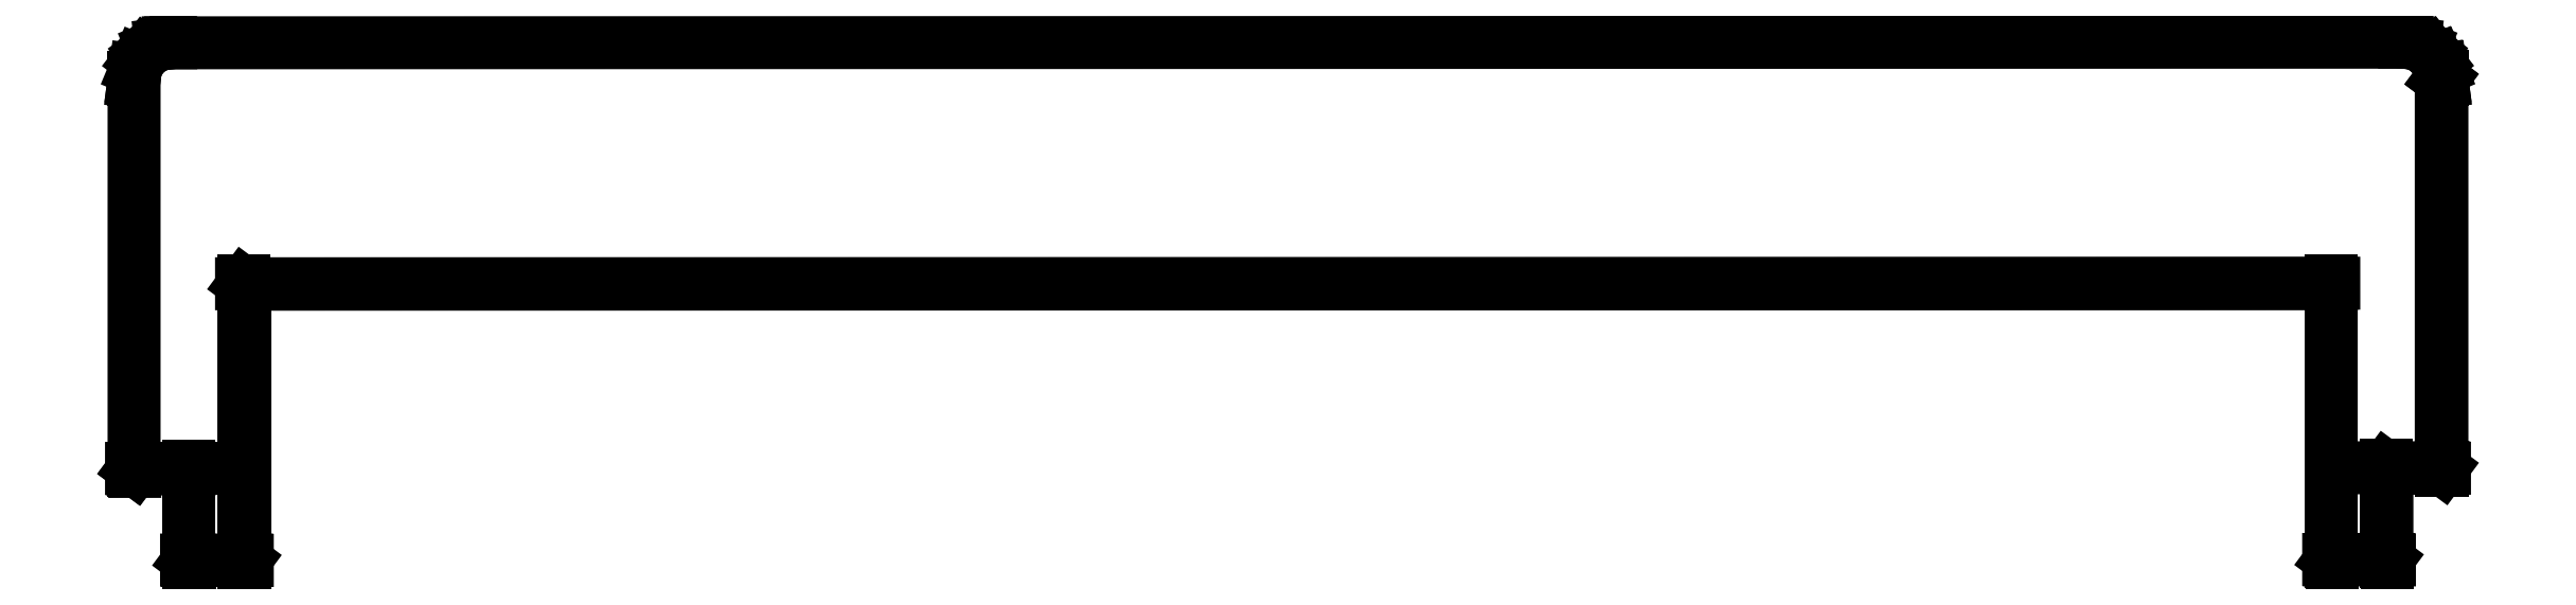
<metadata>
{"format":"dxf","ext":"dxf","renderer":"ezdxf+matplotlib","layout":"modelspace","background":"white","min_lineweight":24,"dpi":150}
</metadata>
<code>
0
SECTION
2
ENTITIES
0
LINE
8
0
10
-314.5
20
-45.64
30
0
11
-314.5
21
-45.71
31
0
0
LINE
8
0
10
314.5
20
60.7
30
0
11
314.5
21
60.64
31
0
0
LINE
8
0
10
-284.6
20
4.803
30
0
11
-284.5
21
4.666
31
0
0
LINE
8
0
10
-284.5
20
4.666
30
0
11
284.5
21
4.82
31
0
0
LINE
8
0
10
285.2
20
4.956
30
0
11
284.5
21
4.956
31
0
0
LINE
8
0
10
-285.3
20
4.802
30
0
11
-284.6
21
4.803
31
0
0
LINE
8
0
10
284.5
20
4.956
30
0
11
-284.6
21
4.803
31
0
0
LINE
8
0
10
-305.3
20
70.54
30
0
11
-304.6
21
70.54
31
0
0
LINE
8
0
10
305.1
20
70.7
30
0
11
304.5
21
70.7
31
0
0
LINE
8
0
10
-304.6
20
70.54
30
0
11
304.5
21
70.7
31
0
0
LINE
8
0
10
284.6
20
-71.23
30
0
11
284.6
21
-70.54
31
0
0
LINE
8
0
10
284.5
20
-70.41
30
0
11
284.6
21
-70.54
31
0
0
LINE
8
0
10
284.5
20
5.647
30
0
11
284.5
21
4.956
31
0
0
LINE
8
0
10
-284.6
20
5.494
30
0
11
-284.6
21
4.803
31
0
0
LINE
8
0
10
-284.6
20
4.803
30
0
11
-284.6
21
-70.56
31
0
0
LINE
8
0
10
-284.6
20
-70.56
30
0
11
-284.5
21
-70.7
31
0
0
LINE
8
0
10
-284.5
20
-71.39
30
0
11
-284.5
21
-70.7
31
0
0
LINE
8
0
10
309.6
20
69.23
30
0
11
309.5
21
69.36
31
0
0
LINE
8
0
10
311.7
20
67.64
30
0
11
311.5
21
67.77
31
0
0
LINE
8
0
10
-313.3
20
65.53
30
0
11
-314.3
21
63.12
31
0
0
LINE
8
0
10
-311.7
20
67.6
30
0
11
-313.3
21
65.53
31
0
0
LINE
8
0
10
-309.6
20
69.19
30
0
11
-311.7
21
67.6
31
0
0
LINE
8
0
10
314.5
20
61.39
30
0
11
314.5
21
60.7
31
0
0
LINE
8
0
10
314.5
20
60.7
30
0
11
314.5
21
-45.4
31
0
0
LINE
8
0
10
-299.5
20
-71.39
30
0
11
-299.5
21
-70.7
31
0
0
LINE
8
0
10
-299.5
20
-70.7
30
0
11
-299.6
21
-70.56
31
0
0
LINE
8
0
10
-283.8
20
-70.7
30
0
11
-284.5
21
-70.7
31
0
0
LINE
8
0
10
-298.9
20
-45.57
30
0
11
-299.6
21
-45.57
31
0
0
LINE
8
0
10
-315.3
20
-45.57
30
0
11
-314.6
21
-45.57
31
0
0
LINE
8
0
10
-299.6
20
-45.57
30
0
11
-314.6
21
-45.57
31
0
0
LINE
8
0
10
314.5
20
-45.4
30
0
11
314.6
21
-45.54
31
0
0
LINE
8
0
10
298.8
20
-45.41
30
0
11
299.5
21
-45.41
31
0
0
LINE
8
0
10
299.5
20
-45.41
30
0
11
314.5
21
-45.4
31
0
0
LINE
8
0
10
315.3
20
-45.54
30
0
11
314.6
21
-45.54
31
0
0
LINE
8
0
10
-314.6
20
61.23
30
0
11
-314.6
21
60.53
31
0
0
LINE
8
0
10
-314.6
20
60.53
30
0
11
-314.6
21
-45.57
31
0
0
LINE
8
0
10
314.5
20
60.02
30
0
11
314.5
21
60.7
31
0
0
LINE
8
0
10
314.5
20
60.7
30
0
11
314.1
21
63.29
31
0
0
LINE
8
0
10
314.1
20
63.29
30
0
11
313.1
21
65.7
31
0
0
LINE
8
0
10
313.1
20
65.7
30
0
11
311.5
21
67.77
31
0
0
LINE
8
0
10
309.5
20
69.36
30
0
11
307
21
70.36
31
0
0
LINE
8
0
10
303.8
20
70.79
30
0
11
304.5
21
70.7
31
0
0
LINE
8
0
10
307
20
70.36
30
0
11
304.5
21
70.7
31
0
0
LINE
8
0
10
-304
20
70.63
30
0
11
-304.6
21
70.54
31
0
0
LINE
8
0
10
-304.6
20
70.54
30
0
11
-307.2
21
70.19
31
0
0
LINE
8
0
10
-314.7
20
59.85
30
0
11
-314.6
21
60.53
31
0
0
LINE
8
0
10
-314.3
20
63.12
30
0
11
-314.6
21
60.53
31
0
0
LINE
8
0
10
-307.2
20
70.19
30
0
11
-309.6
21
69.19
31
0
0
LINE
8
0
10
299.5
20
-45.41
30
0
11
299.6
21
-45.54
31
0
0
LINE
8
0
10
299.5
20
-44.71
30
0
11
299.5
21
-45.41
31
0
0
LINE
8
0
10
299.5
20
-45.41
30
0
11
299.5
21
-70.4
31
0
0
LINE
8
0
10
300.3
20
-70.54
30
0
11
299.6
21
-70.54
31
0
0
LINE
8
0
10
283.8
20
-70.41
30
0
11
284.5
21
-70.41
31
0
0
LINE
8
0
10
284.5
20
-70.41
30
0
11
299.5
21
-70.4
31
0
0
LINE
8
0
10
299.6
20
-71.23
30
0
11
299.6
21
-70.54
31
0
0
LINE
8
0
10
314.3
20
63.16
30
0
11
313.3
21
65.57
31
0
0
LINE
8
0
10
314.7
20
59.88
30
0
11
314.6
21
60.57
31
0
0
LINE
8
0
10
314.6
20
60.57
30
0
11
314.3
21
63.16
31
0
0
LINE
8
0
10
313.3
20
65.57
30
0
11
311.7
21
67.64
31
0
0
LINE
8
0
10
-314.5
20
-46.4
30
0
11
-314.5
21
-45.71
31
0
0
LINE
8
0
10
314.6
20
61.26
30
0
11
314.6
21
60.57
31
0
0
LINE
8
0
10
314.6
20
-46.23
30
0
11
314.6
21
-45.54
31
0
0
LINE
8
0
10
-299.6
20
-45.7
30
0
11
-314.5
21
-45.71
31
0
0
LINE
8
0
10
-299.6
20
-44.87
30
0
11
-299.6
21
-45.57
31
0
0
LINE
8
0
10
-300.3
20
-70.56
30
0
11
-299.6
21
-70.56
31
0
0
LINE
8
0
10
-284.6
20
-70.56
30
0
11
-299.6
21
-70.56
31
0
0
LINE
8
0
10
299.5
20
-70.4
30
0
11
299.6
21
-70.54
31
0
0
LINE
8
0
10
284.5
20
-71.1
30
0
11
284.5
21
-70.54
31
0
0
LINE
8
0
10
284.5
20
-70.54
30
0
11
284.5
21
-70.41
31
0
0
LINE
8
0
10
284.5
20
-70.41
30
0
11
284.5
21
4.82
31
0
0
LINE
8
0
10
284.5
20
4.82
30
0
11
284.5
21
4.956
31
0
0
LINE
8
0
10
-284.6
20
-71.25
30
0
11
-284.6
21
-70.7
31
0
0
LINE
8
0
10
-284.6
20
-70.7
30
0
11
-284.6
21
-70.56
31
0
0
LINE
8
0
10
-284.5
20
-70.7
30
0
11
-284.5
21
-70.56
31
0
0
LINE
8
0
10
-284.5
20
-70.56
30
0
11
-284.5
21
4.666
31
0
0
LINE
8
0
10
314.6
20
60.57
30
0
11
314.5
21
60.64
31
0
0
LINE
8
0
10
314.5
20
-46.09
30
0
11
314.5
21
-45.54
31
0
0
LINE
8
0
10
314.5
20
-45.54
30
0
11
314.5
21
-45.4
31
0
0
LINE
8
0
10
-300.1
20
-70.7
30
0
11
-299.6
21
-70.7
31
0
0
LINE
8
0
10
-299.6
20
-70.7
30
0
11
-299.5
21
-70.7
31
0
0
LINE
8
0
10
-284.5
20
-70.7
30
0
11
-284.6
21
-70.7
31
0
0
LINE
8
0
10
-284.6
20
-70.7
30
0
11
-299.5
21
-70.7
31
0
0
LINE
8
0
10
315.1
20
-45.4
30
0
11
314.6
21
-45.4
31
0
0
LINE
8
0
10
314.6
20
-45.4
30
0
11
314.5
21
-45.4
31
0
0
LINE
8
0
10
299.6
20
-45.54
30
0
11
314.5
21
-45.54
31
0
0
LINE
8
0
10
314.5
20
-45.54
30
0
11
314.6
21
-45.54
31
0
0
LINE
8
0
10
-314.5
20
-45.64
30
0
11
-314.6
21
-45.57
31
0
0
LINE
8
0
10
-314.6
20
-46.26
30
0
11
-314.6
21
-45.71
31
0
0
LINE
8
0
10
-314.6
20
-45.71
30
0
11
-314.6
21
-45.57
31
0
0
LINE
8
0
10
311.5
20
67.77
30
0
11
309.6
21
69.23
31
0
0
LINE
8
0
10
299.5
20
-71.09
30
0
11
299.5
21
-70.54
31
0
0
LINE
8
0
10
299.5
20
-70.54
30
0
11
299.5
21
-70.4
31
0
0
LINE
8
0
10
284
20
-70.54
30
0
11
284.5
21
-70.54
31
0
0
LINE
8
0
10
284.5
20
-70.54
30
0
11
284.6
21
-70.54
31
0
0
LINE
8
0
10
284.6
20
-70.54
30
0
11
299.5
21
-70.54
31
0
0
LINE
8
0
10
299.5
20
-70.54
30
0
11
299.6
21
-70.54
31
0
0
LINE
8
0
10
300.1
20
-70.4
30
0
11
299.6
21
-70.4
31
0
0
LINE
8
0
10
299.6
20
-70.4
30
0
11
299.5
21
-70.4
31
0
0
LINE
8
0
10
299.6
20
-45.54
30
0
11
299.6
21
-70.4
31
0
0
LINE
8
0
10
299.6
20
-70.4
30
0
11
299.6
21
-70.54
31
0
0
LINE
8
0
10
314.6
20
60.57
30
0
11
314.6
21
-45.4
31
0
0
LINE
8
0
10
314.6
20
-45.4
30
0
11
314.6
21
-45.54
31
0
0
LINE
8
0
10
-315.1
20
-45.71
30
0
11
-314.6
21
-45.71
31
0
0
LINE
8
0
10
-314.6
20
-45.71
30
0
11
-314.5
21
-45.71
31
0
0
LINE
8
0
10
-299.6
20
-71.25
30
0
11
-299.6
21
-70.7
31
0
0
LINE
8
0
10
-299.6
20
-70.7
30
0
11
-299.6
21
-70.56
31
0
0
LINE
8
0
10
-299.6
20
-45.57
30
0
11
-299.6
21
-45.7
31
0
0
LINE
8
0
10
-299.6
20
-45.7
30
0
11
-299.6
21
-70.56
31
0
0
LINE
8
0
10
-284
20
-70.56
30
0
11
-284.5
21
-70.56
31
0
0
LINE
8
0
10
-284.5
20
-70.56
30
0
11
-284.6
21
-70.56
31
0
0
ENDSEC
0
EOF

</code>
